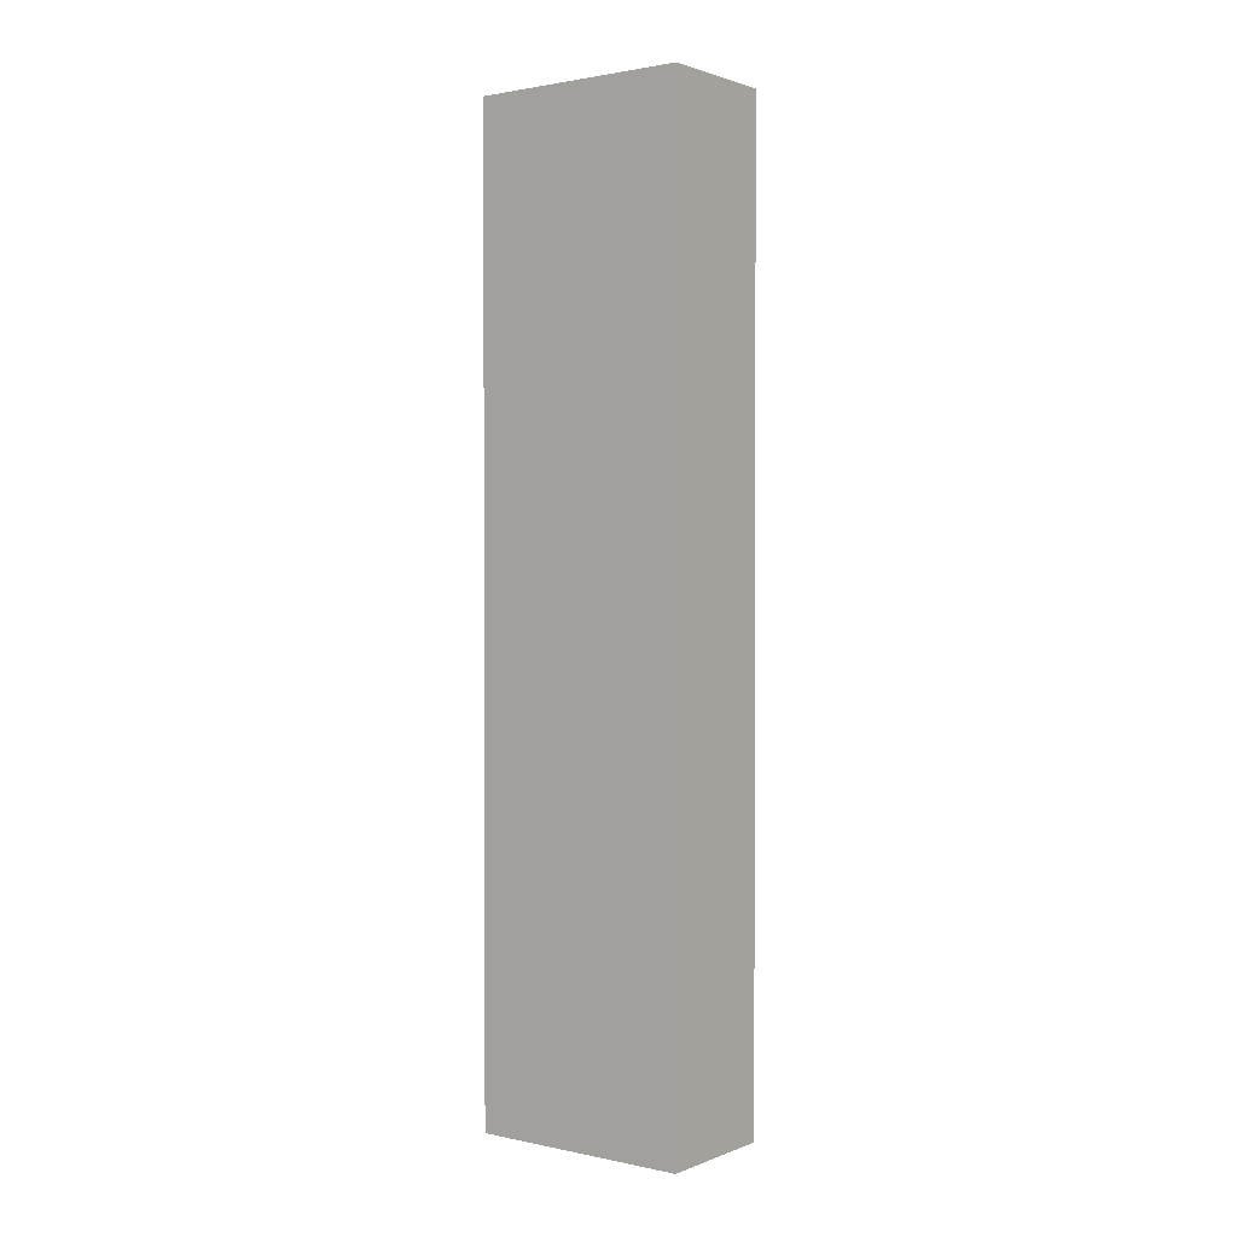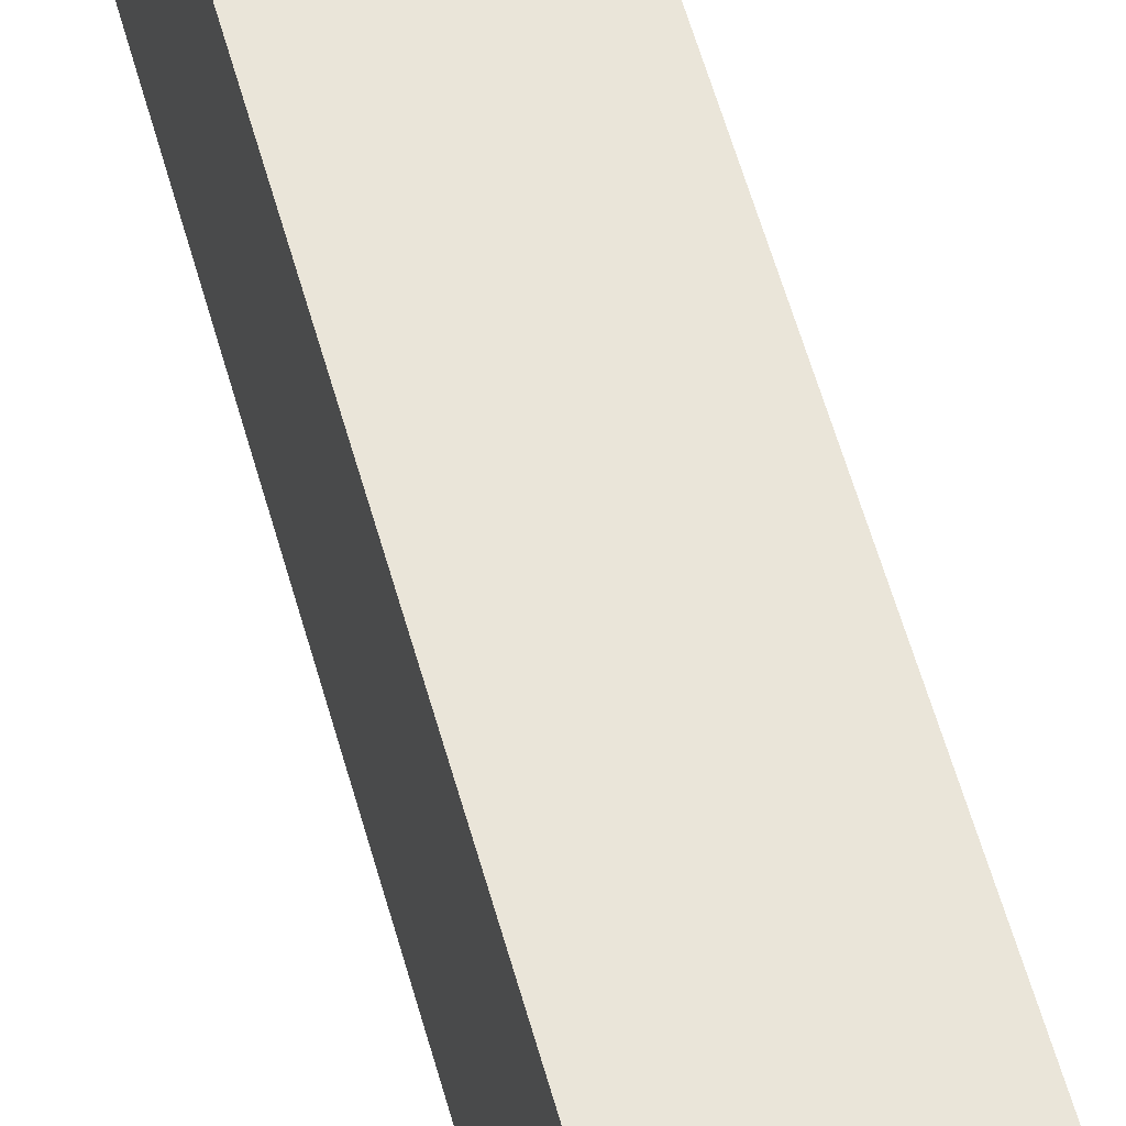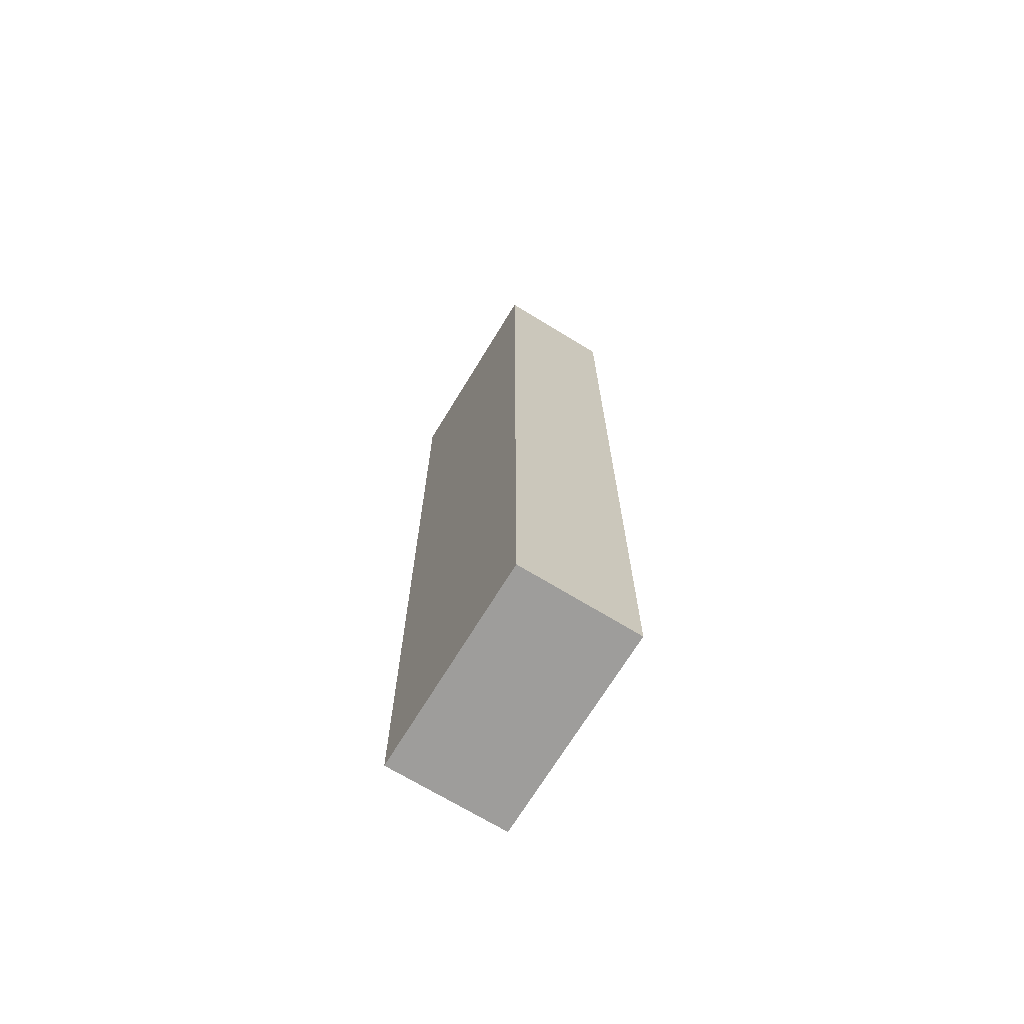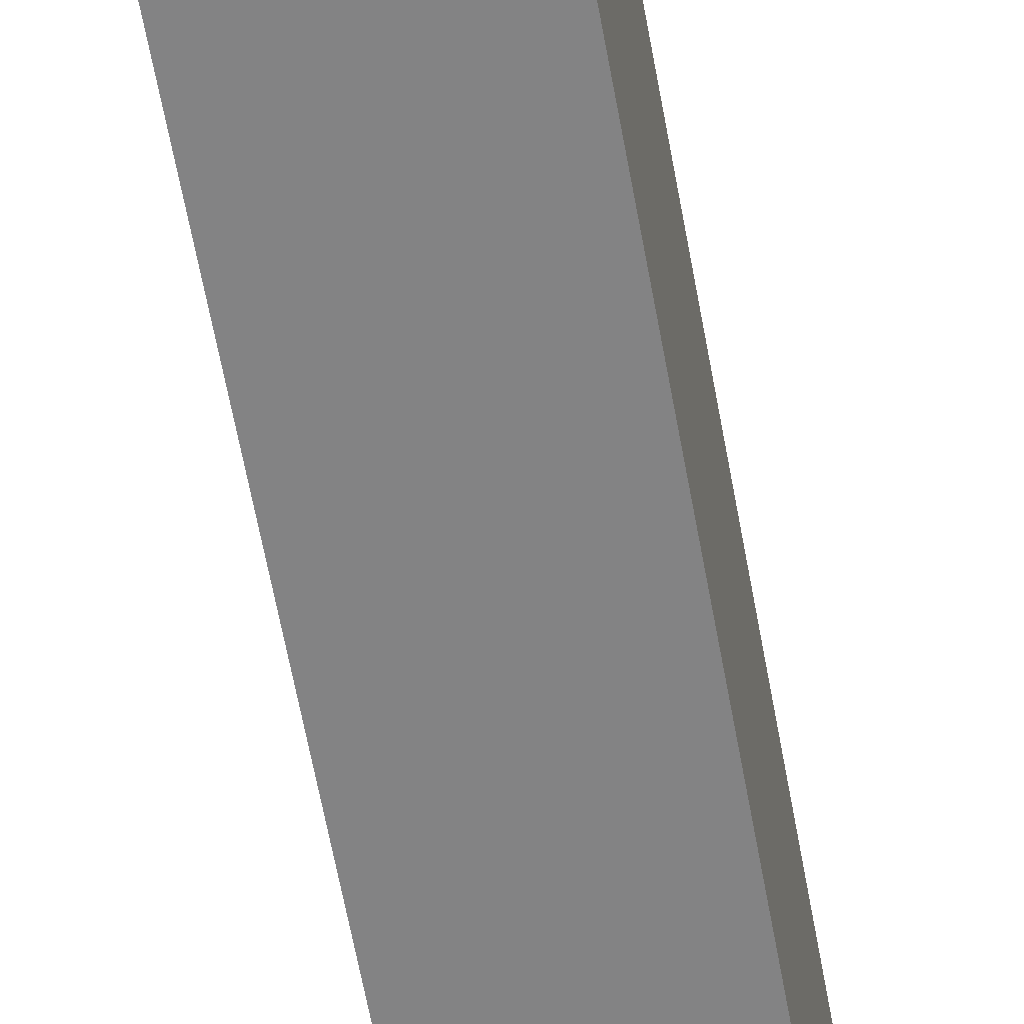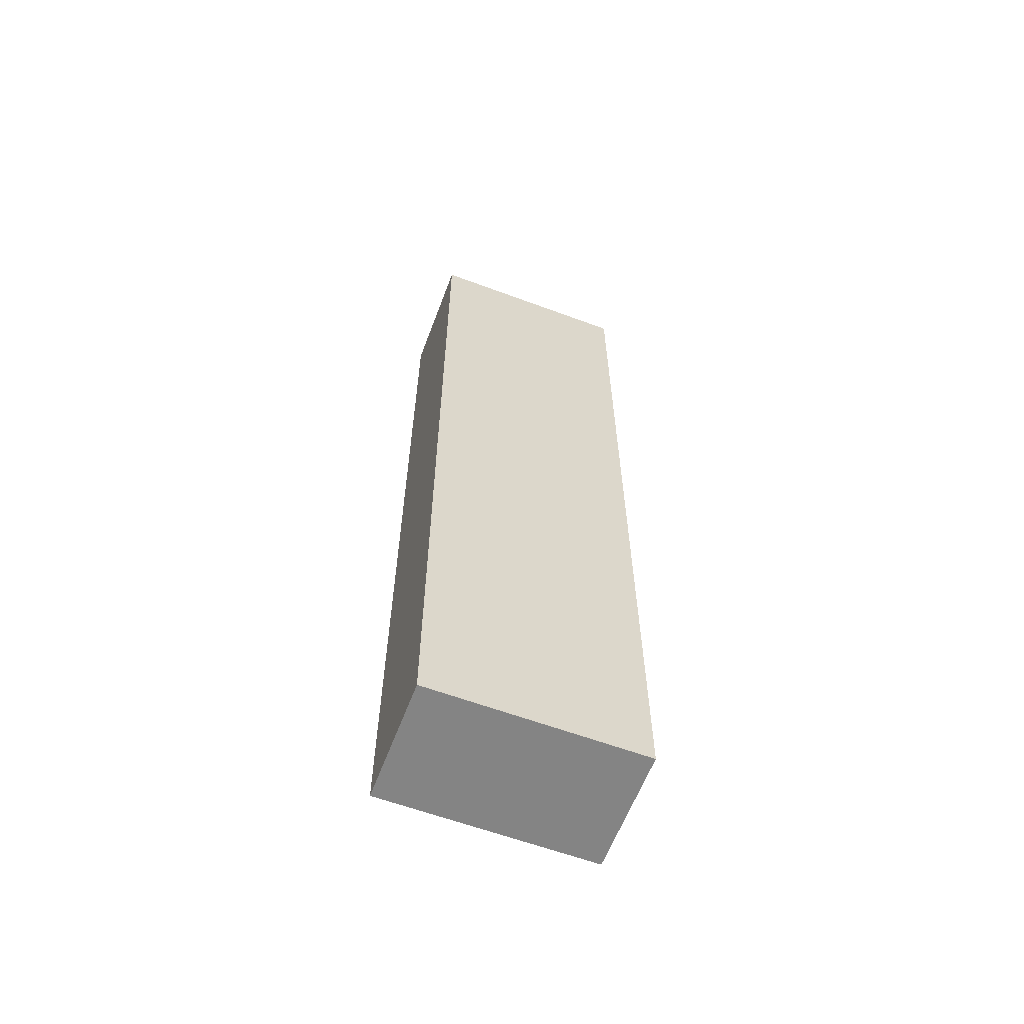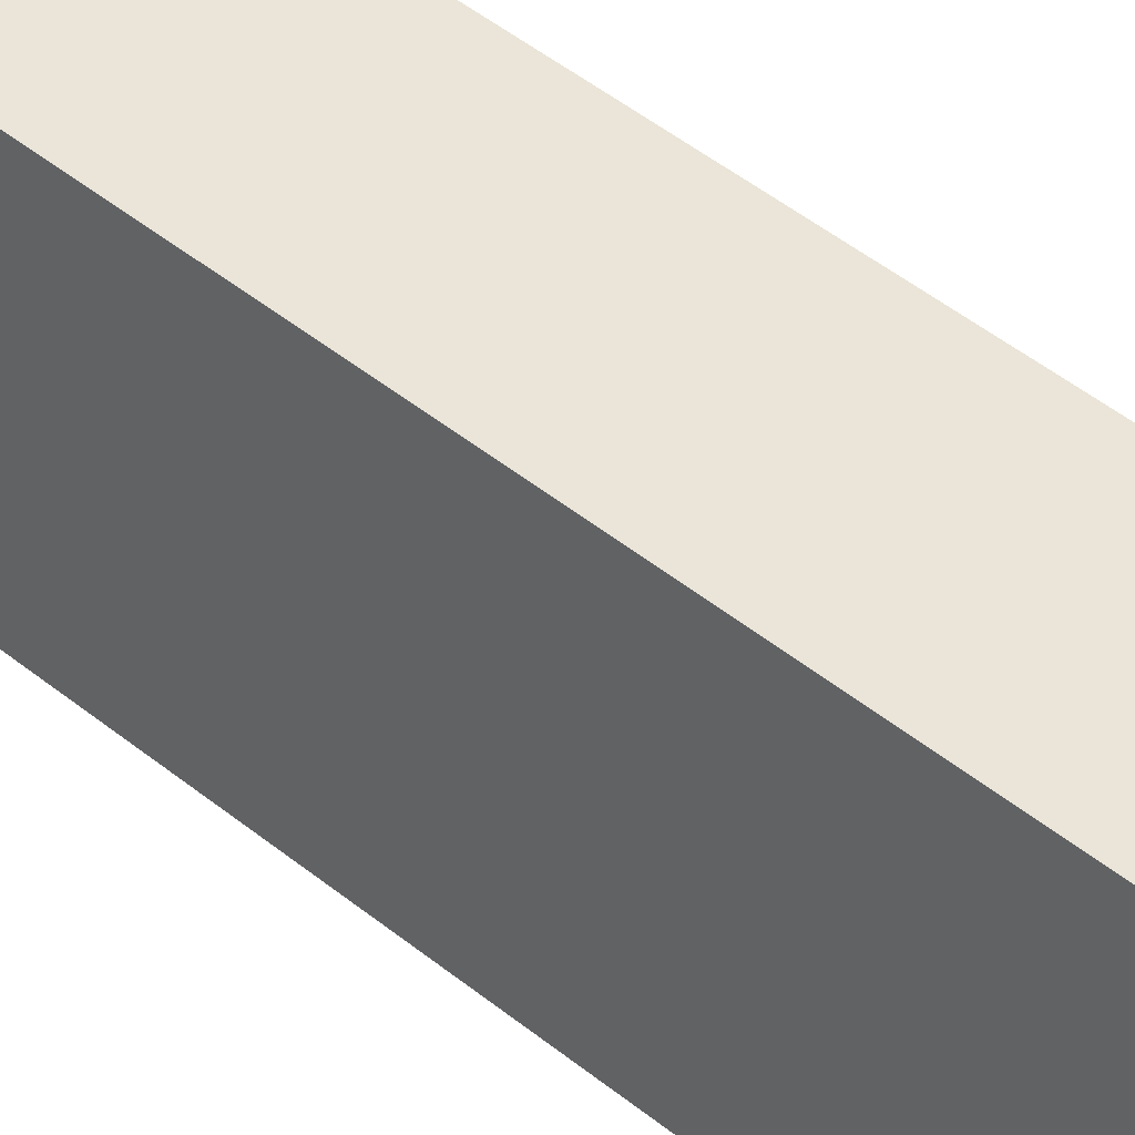
<metadata>
{"format":"obj","ext":"obj","renderer":"f3d","projection":"perspective","resolution":1024,"background":"white","views":[{"elev":1.5,"azim":126.9,"up":"+Y"},{"elev":58.3,"azim":164.5,"up":"+Z"},{"elev":-70.4,"azim":-31.4,"up":"+Y"},{"elev":-61.1,"azim":-169.8,"up":"+Z"},{"elev":-61.4,"azim":-110.7,"up":"+Y"},{"elev":45.3,"azim":133.4,"up":"+Z"}]}
</metadata>
<code>
o object_1
v -0.175 -1.35 0.3058
v -0.175 1.35 0.3058
v 0.175 -1.35 0.3058
v 0.175 1.35 0.3058
v 0.175 -1.35 -0.3058
v 0.175 1.35 -0.3058
v -0.175 -1.35 -0.3058
v -0.175 1.35 -0.3058
f 1 3 4
f 3 5 6
f 5 7 8
f 7 1 2
f 3 1 7
f 7 5 3
f 4 8 2
f 8 4 6
f 1 4 2
f 3 6 4
f 5 8 6
f 7 2 8

</code>
